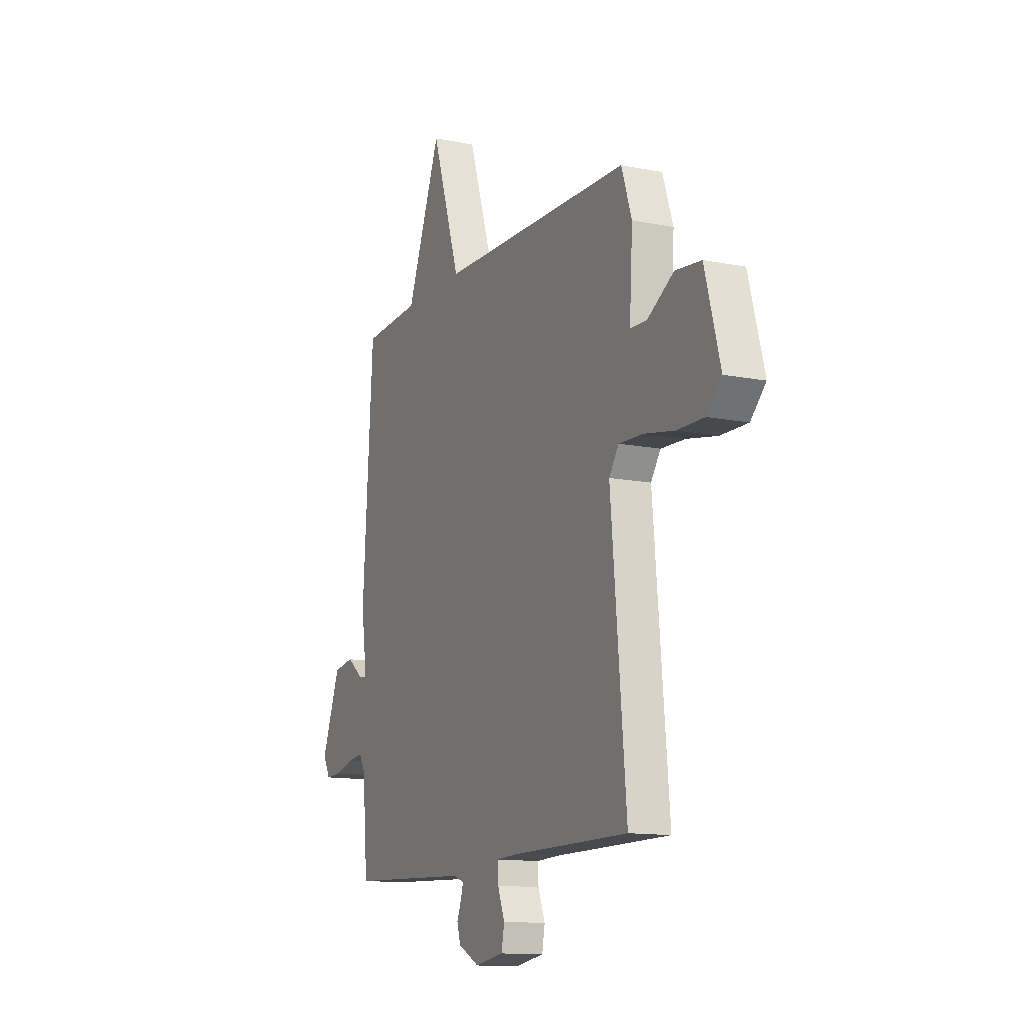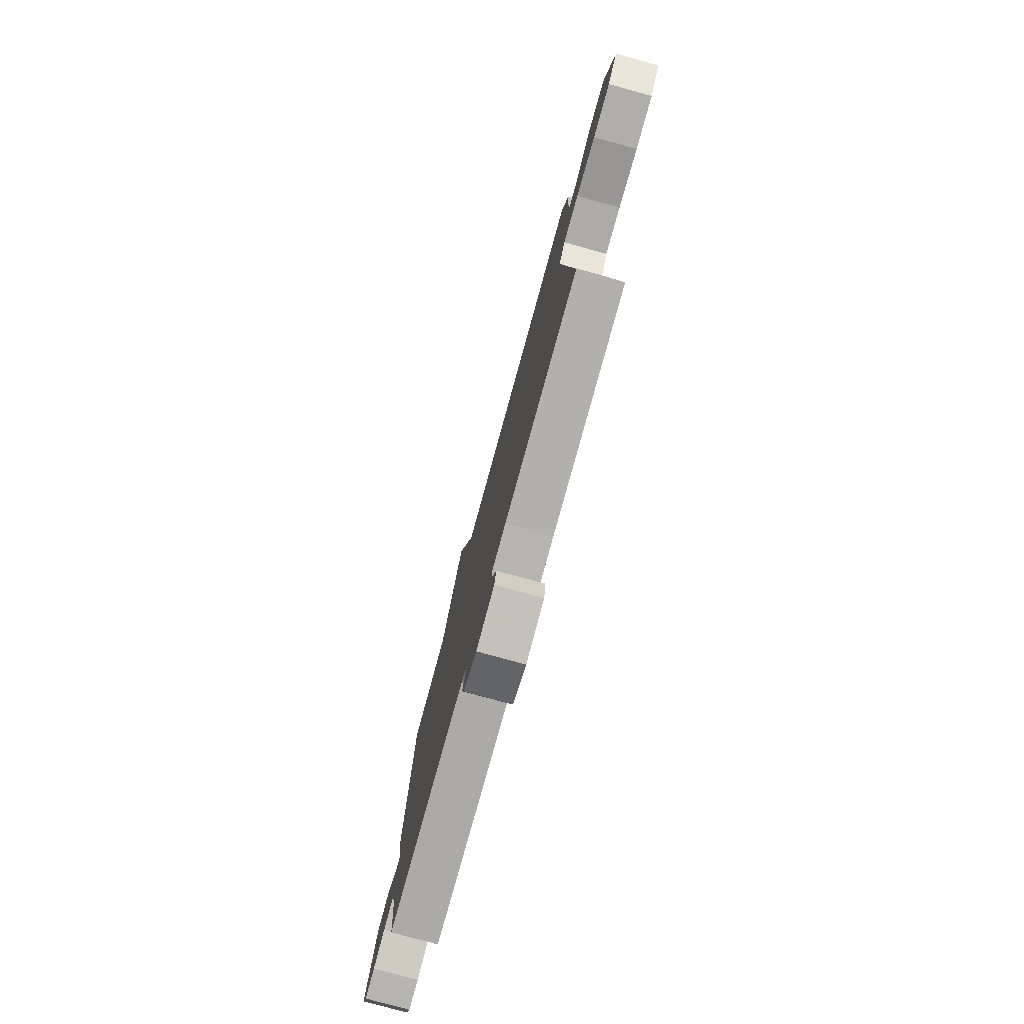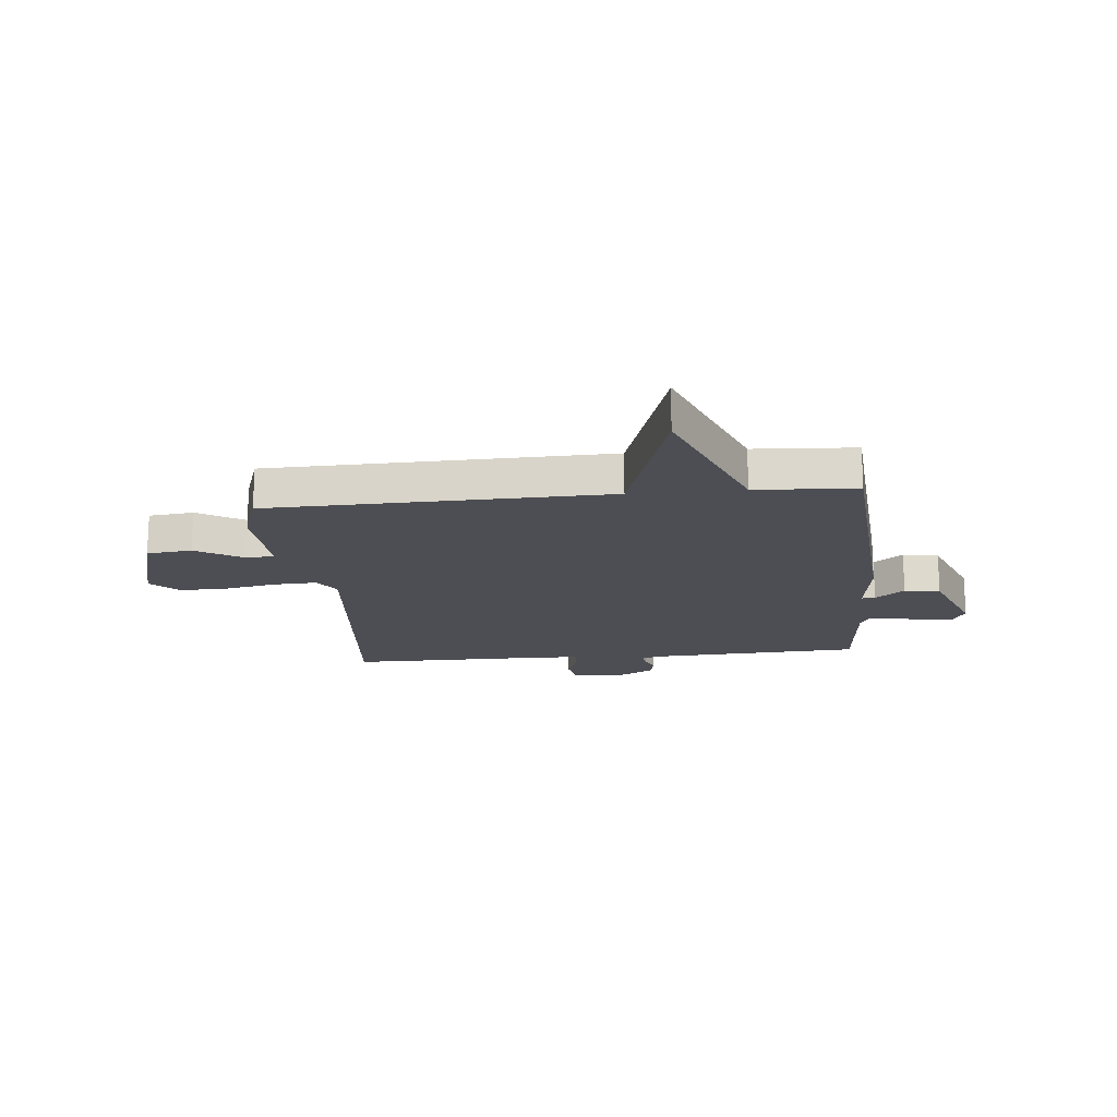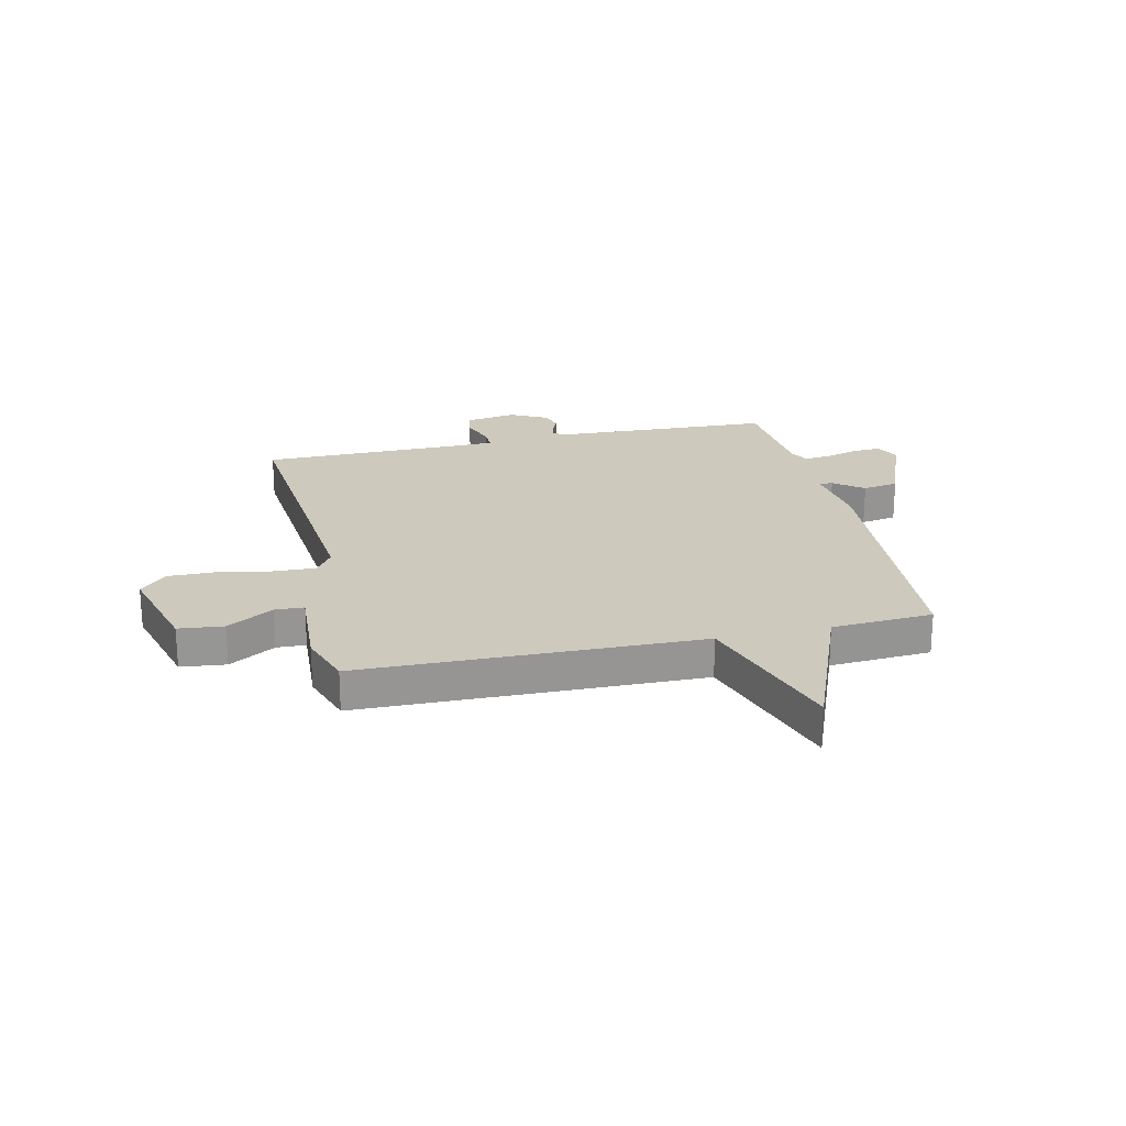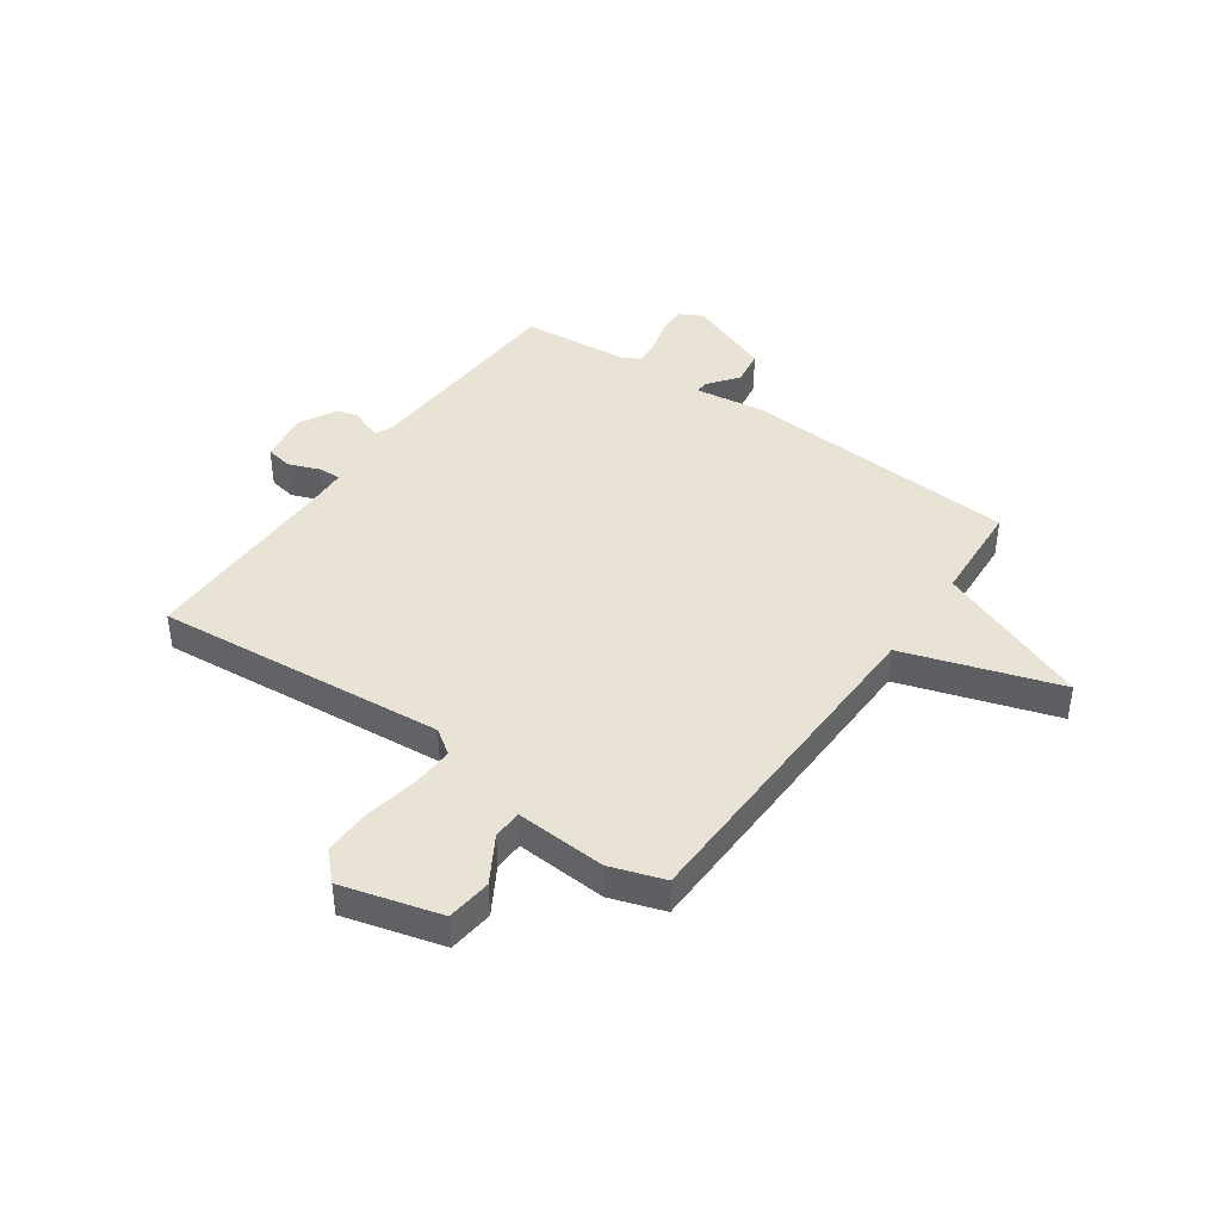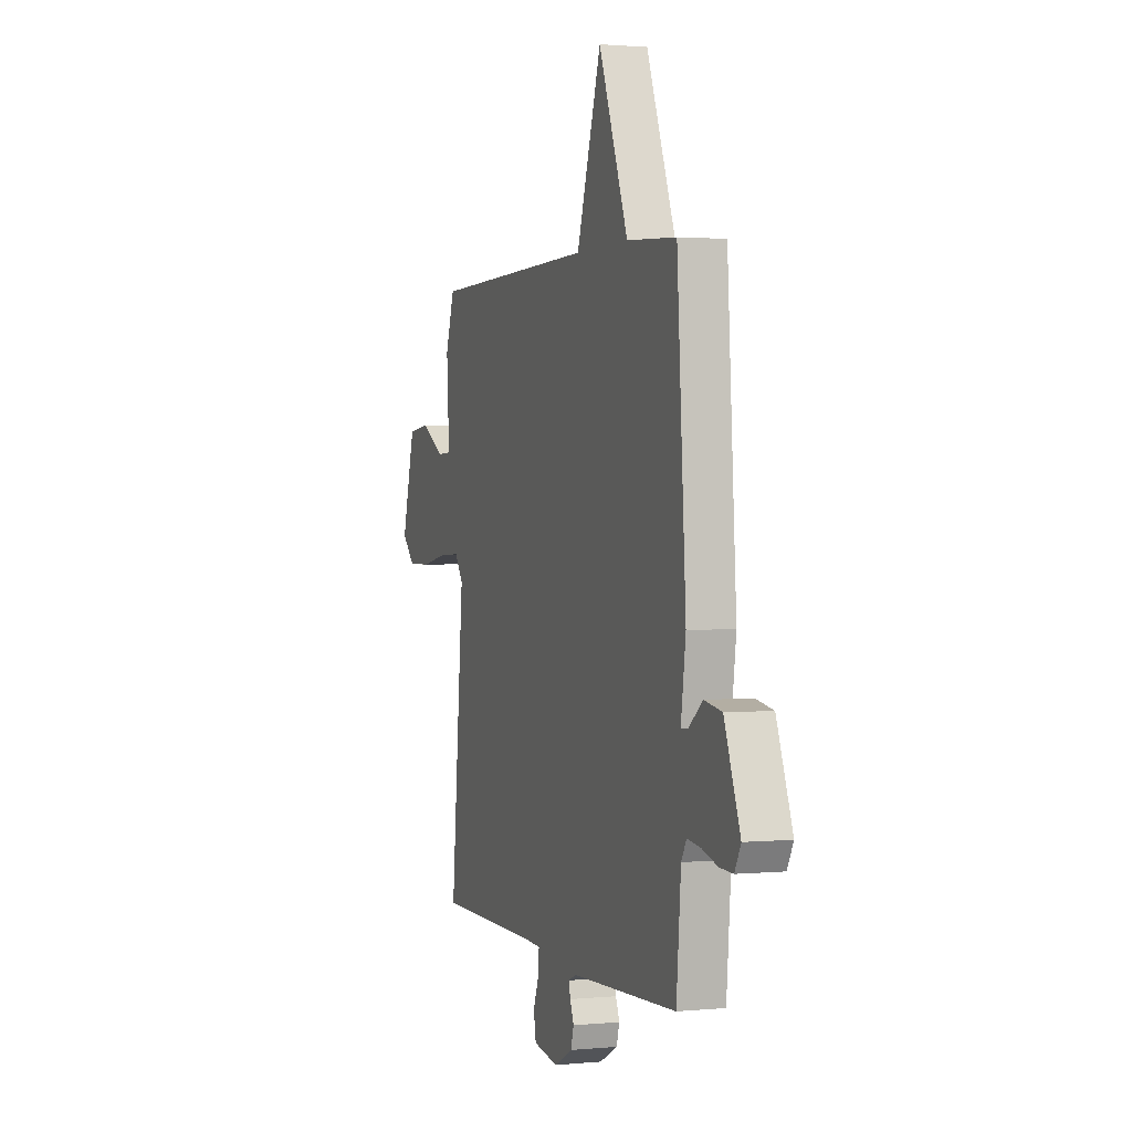
<metadata>
{"format":"obj","ext":"obj","renderer":"f3d","projection":"perspective","resolution":1024,"background":"white","views":[{"elev":-12.7,"azim":-115.0,"up":"+Z"},{"elev":-78.5,"azim":-105.3,"up":"+Z"},{"elev":-17.4,"azim":5.8,"up":"+Y"},{"elev":22.7,"azim":-12.8,"up":"+Y"},{"elev":42.0,"azim":-54.7,"up":"+Y"},{"elev":1.5,"azim":70.9,"up":"+Z"}]}
</metadata>
<code>
v -0.5 0.07 0.5
v 0.116 0.07 0.512
v 0.207 0.07 0.792
v 0.316 0.07 0.512
v 0.5 0.07 0.5
v 0.533 0.07 -0.004
v 0.515 0.07 -0.132
v 0.54 0.07 -0.13
v 0.593 0.07 -0.089
v 0.658 0.07 -0.1
v 0.717 0.07 -0.254
v 0.694 0.07 -0.296
v 0.644 0.07 -0.294
v 0.585 0.07 -0.277
v 0.536 0.07 -0.271
v 0.517 0.07 -0.304
v 0.5 0.07 -0.5
v 0.106 0.07 -0.518
v 0.076 0.07 -0.531
v 0.083 0.07 -0.557
v 0.097 0.07 -0.592
v 0.086 0.07 -0.63
v 0.018 0.07 -0.665
v -0.074 0.07 -0.65
v -0.083 0.07 -0.602
v -0.061 0.07 -0.545
v -0.059 0.07 -0.504
v -0.129 0.07 -0.501
v -0.5 0.07 -0.5
v -0.452 0.07 0.027
v -0.483 0.07 0.072
v -0.56 0.07 0.069
v -0.657 0.07 0.051
v -0.743 0.07 0.05
v -0.791 0.07 0.098
v -0.742 0.07 0.277
v -0.66 0.07 0.286
v -0.576 0.07 0.236
v -0.523 0.07 0.238
v -0.533 0.07 0.402
v -0.5 0 0.5
v 0.116 0 0.512
v 0.207 0 0.792
v 0.316 0 0.512
v 0.5 0 0.5
v 0.533 0 -0.004
v 0.515 0 -0.132
v 0.54 0 -0.13
v 0.593 0 -0.089
v 0.658 0 -0.1
v 0.717 0 -0.254
v 0.694 0 -0.296
v 0.644 0 -0.294
v 0.585 0 -0.277
v 0.536 0 -0.271
v 0.517 0 -0.304
v 0.5 0 -0.5
v 0.106 0 -0.518
v 0.076 0 -0.531
v 0.083 0 -0.557
v 0.097 0 -0.592
v 0.086 0 -0.63
v 0.018 0 -0.665
v -0.074 0 -0.65
v -0.083 0 -0.602
v -0.061 0 -0.545
v -0.059 0 -0.504
v -0.129 0 -0.501
v -0.5 0 -0.5
v -0.452 0 0.027
v -0.483 0 0.072
v -0.56 0 0.069
v -0.657 0 0.051
v -0.743 0 0.05
v -0.791 0 0.098
v -0.742 0 0.277
v -0.66 0 0.286
v -0.576 0 0.236
v -0.523 0 0.238
v -0.533 0 0.402
f 39 40 1 2
f 36 37 38
f 35 36 38
f 34 35 38
f 33 34 38
f 32 33 38
f 31 32 38 39
f 30 31 39 2
f 28 29 30 2
f 24 25 26
f 23 24 26
f 22 23 26
f 21 22 26
f 20 21 26
f 19 20 26 27
f 18 19 27
f 16 17 18 27
f 2 3 4
f 28 2 4
f 27 28 4
f 16 27 4
f 15 16 4
f 12 13 14
f 11 12 14
f 10 11 14
f 9 10 14
f 8 9 14
f 7 8 14 15
f 5 6 7
f 4 5 7
f 4 7 15
f 42 41 80 79
f 78 77 76
f 78 76 75
f 78 75 74
f 78 74 73
f 78 73 72
f 79 78 72 71
f 42 79 71 70
f 42 70 69 68
f 66 65 64
f 66 64 63
f 66 63 62
f 66 62 61
f 66 61 60
f 67 66 60 59
f 67 59 58
f 67 58 57 56
f 44 43 42
f 44 42 68
f 44 68 67
f 44 67 56
f 44 56 55
f 54 53 52
f 54 52 51
f 54 51 50
f 54 50 49
f 54 49 48
f 55 54 48 47
f 47 46 45
f 47 45 44
f 55 47 44
f 1 41 42 2
f 2 42 43 3
f 3 43 44 4
f 4 44 45 5
f 5 45 46 6
f 6 46 47 7
f 7 47 48 8
f 8 48 49 9
f 9 49 50 10
f 10 50 51 11
f 11 51 52 12
f 12 52 53 13
f 13 53 54 14
f 14 54 55 15
f 15 55 56 16
f 16 56 57 17
f 17 57 58 18
f 18 58 59 19
f 19 59 60 20
f 20 60 61 21
f 21 61 62 22
f 22 62 63 23
f 23 63 64 24
f 24 64 65 25
f 25 65 66 26
f 26 66 67 27
f 27 67 68 28
f 28 68 69 29
f 29 69 70 30
f 30 70 71 31
f 31 71 72 32
f 32 72 73 33
f 33 73 74 34
f 34 74 75 35
f 35 75 76 36
f 36 76 77 37
f 37 77 78 38
f 38 78 79 39
f 39 79 80 40
f 40 80 41 1

</code>
